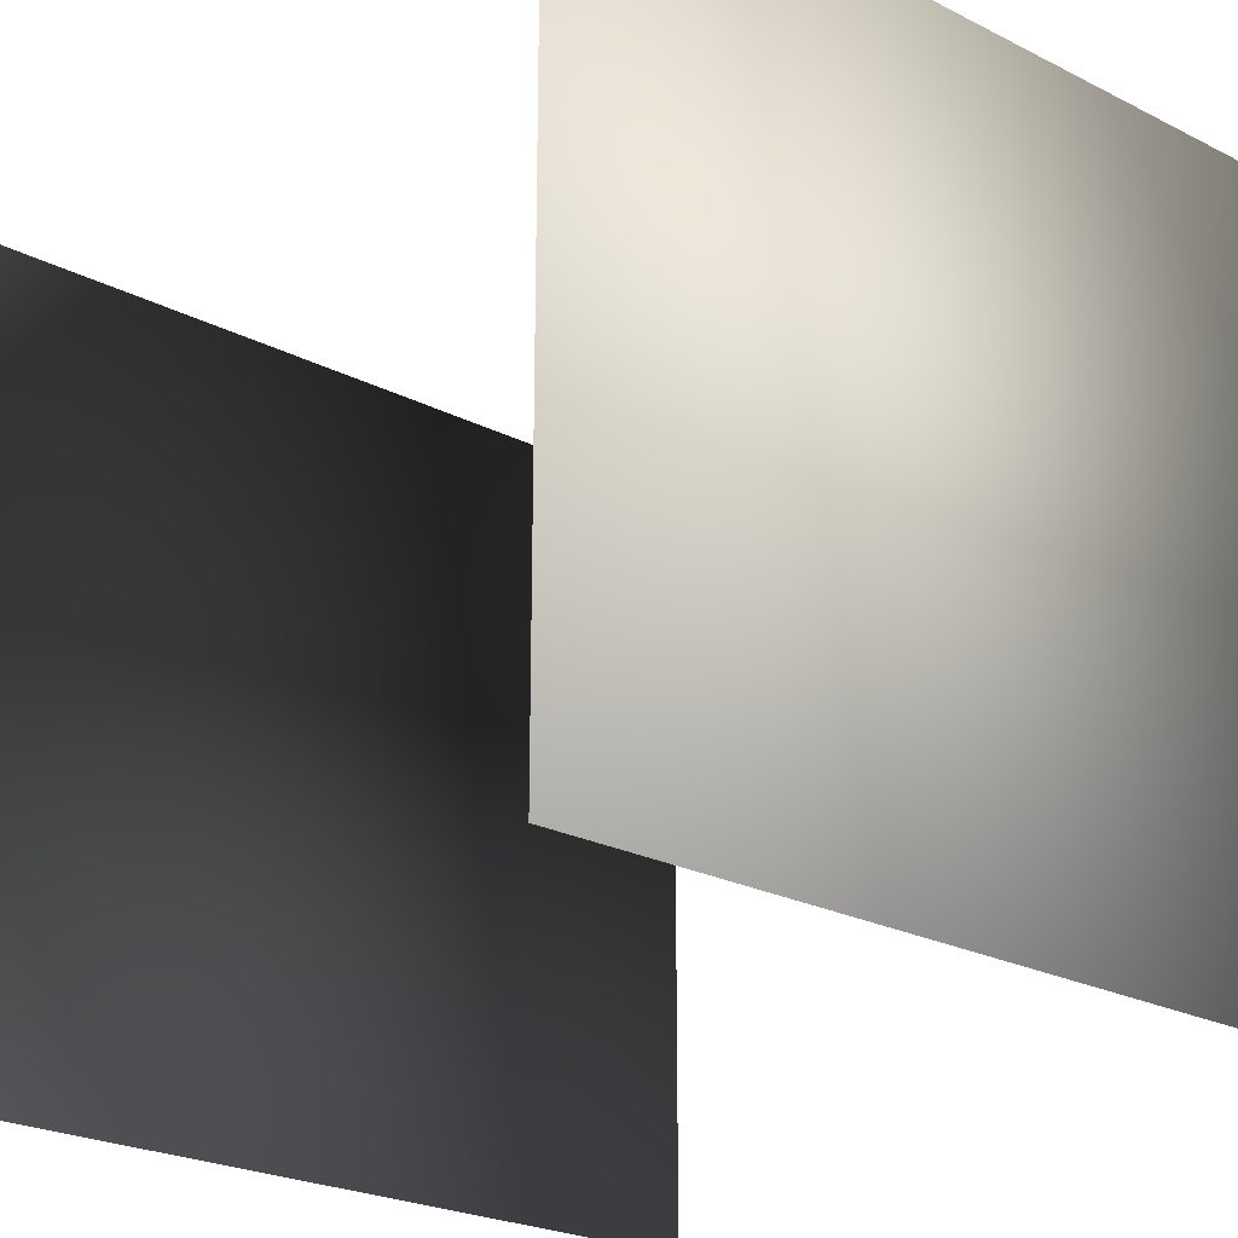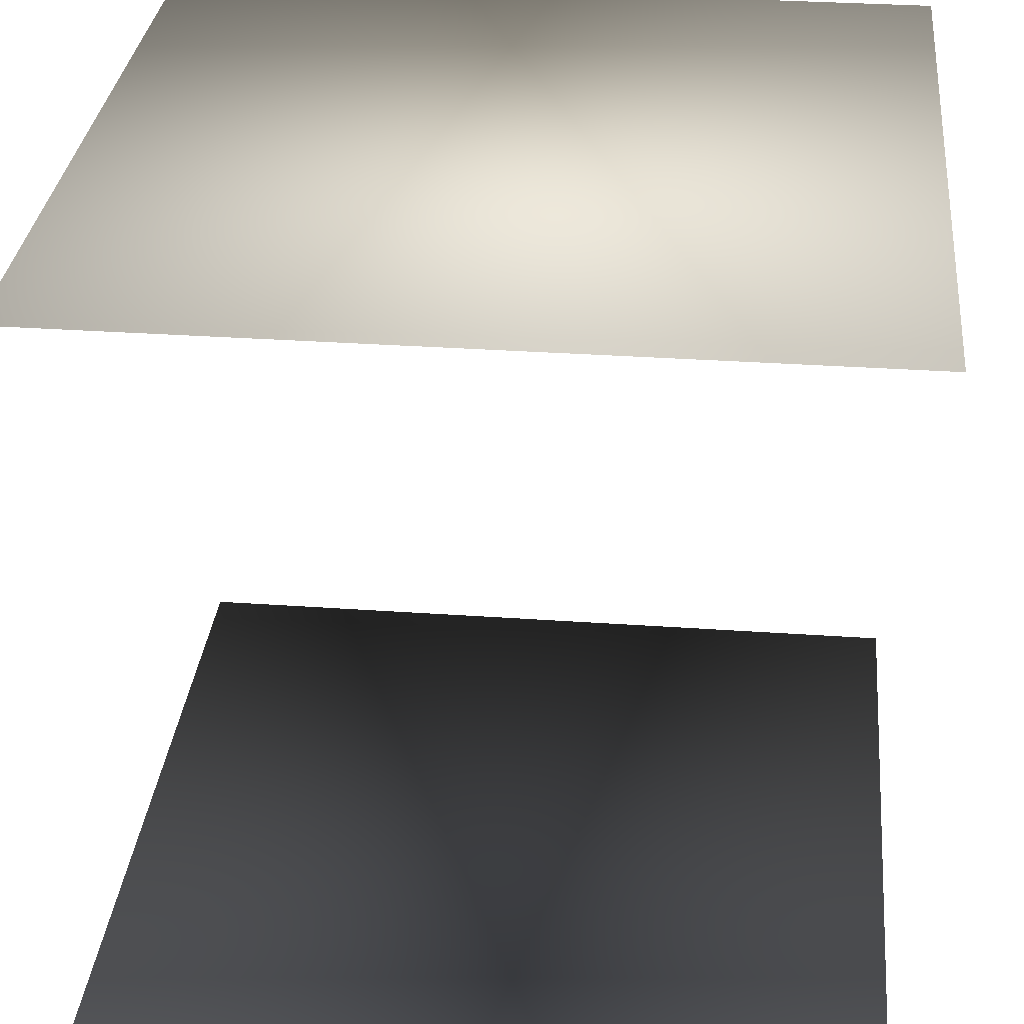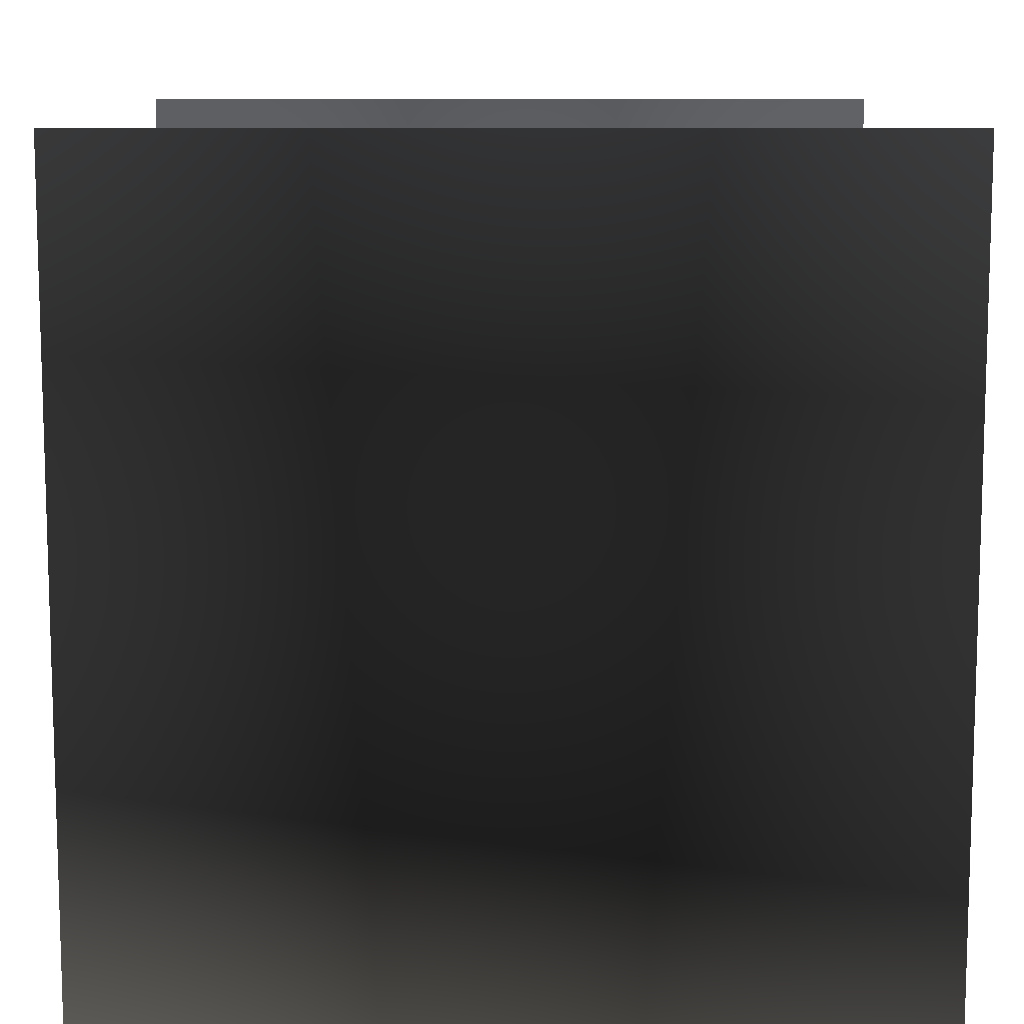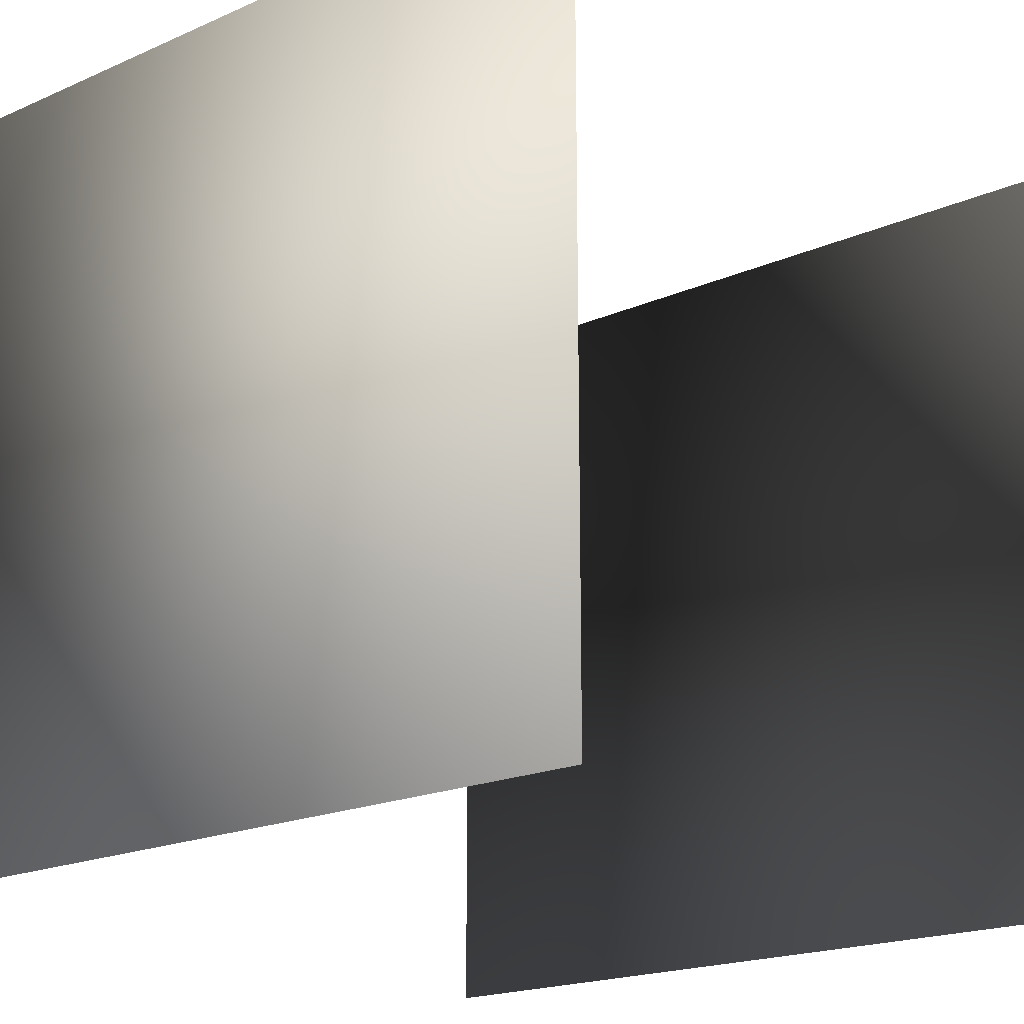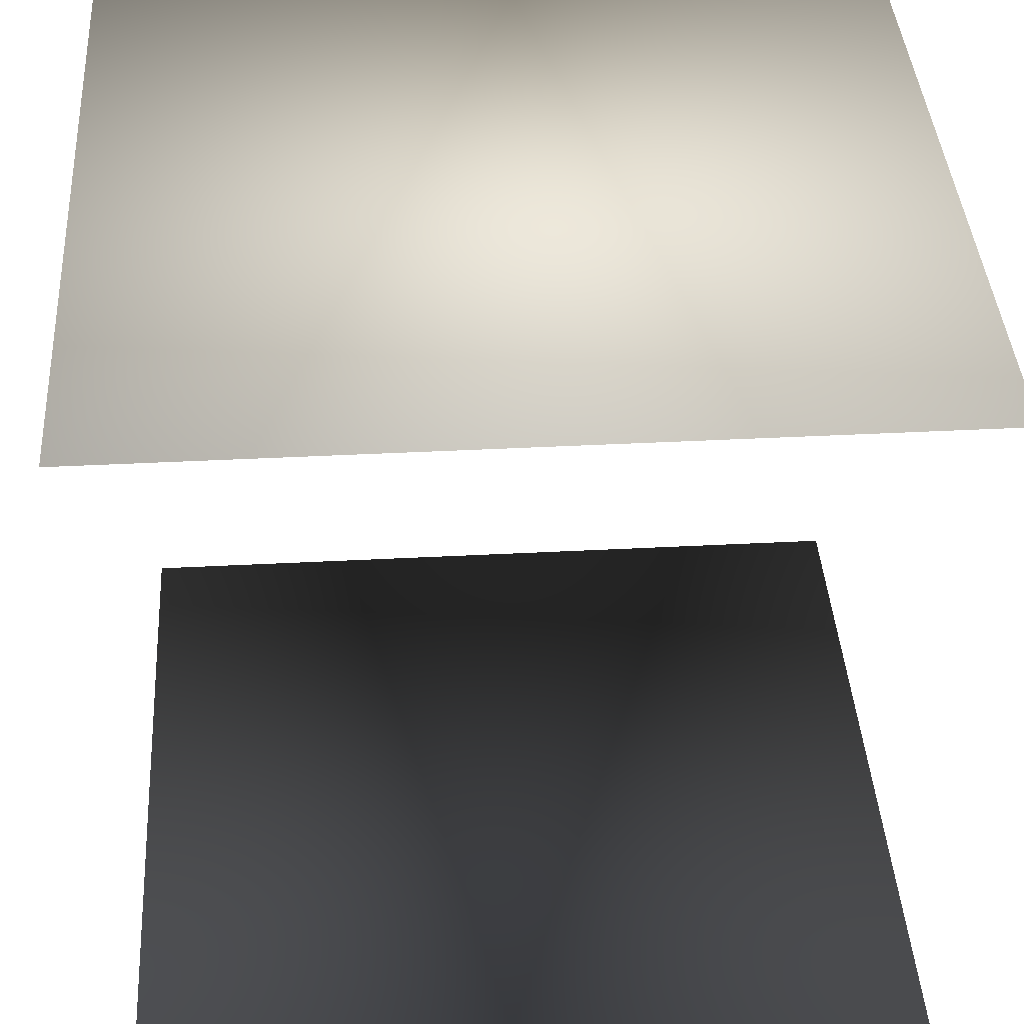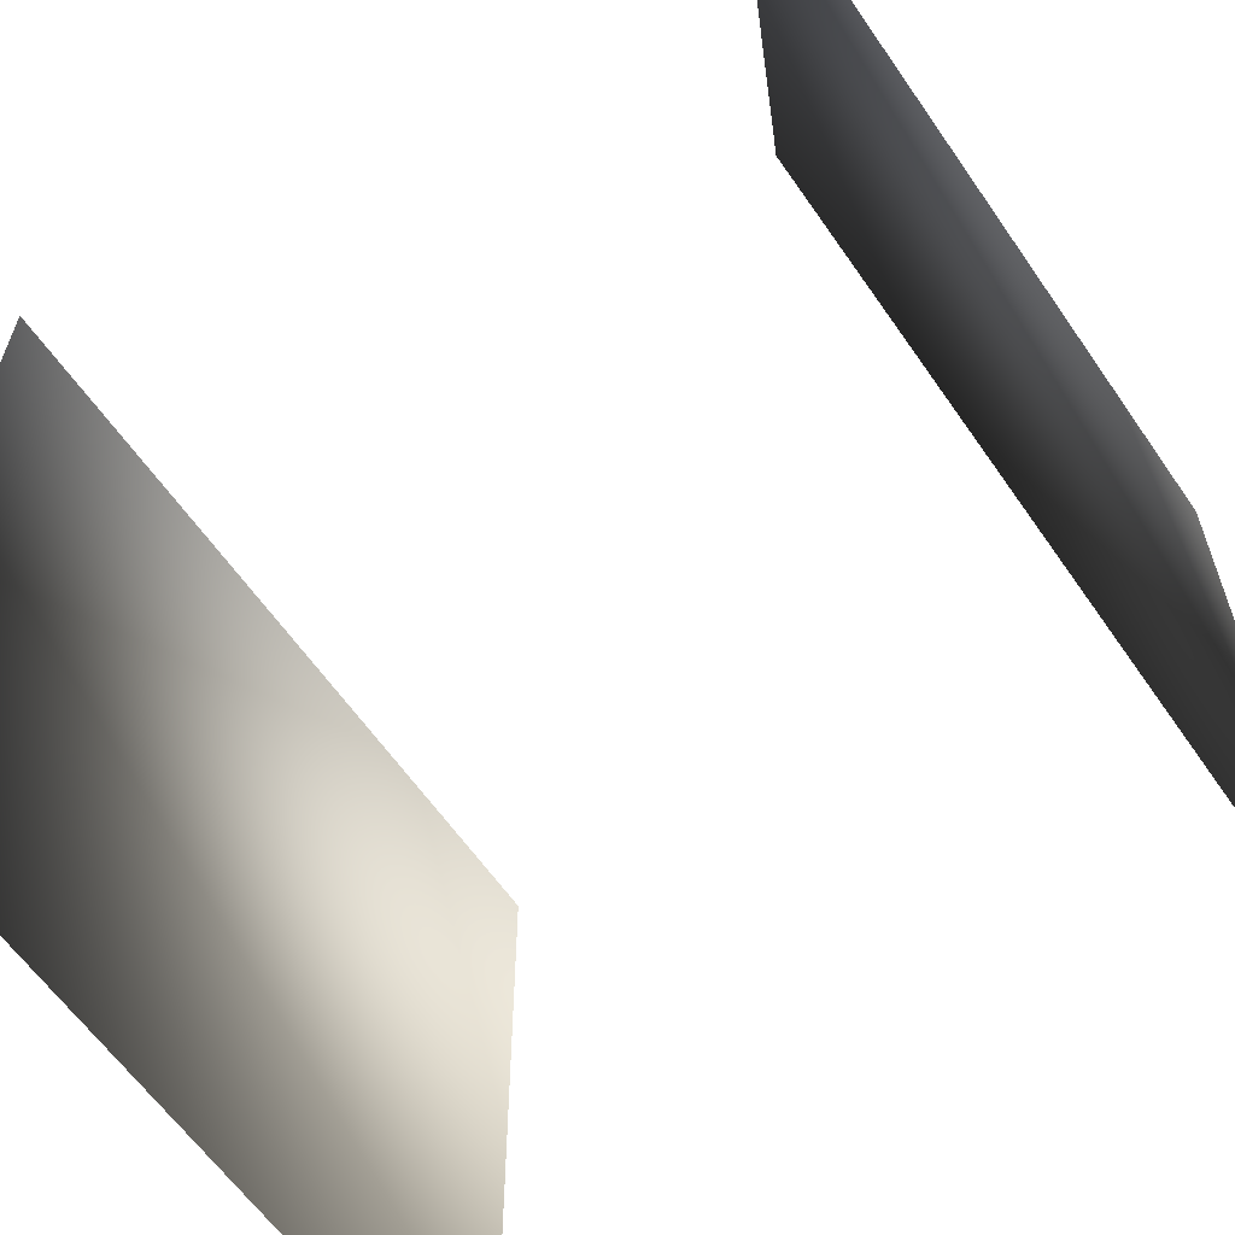
<metadata>
{"format":"obj","ext":"obj","renderer":"f3d","projection":"perspective","resolution":1024,"background":"white","views":[{"elev":-24.8,"azim":-39.3,"up":"+Y"},{"elev":31.7,"azim":-174.3,"up":"+Z"},{"elev":10.6,"azim":179.7,"up":"+Y"},{"elev":-19.3,"azim":39.6,"up":"+Y"},{"elev":39.8,"azim":176.3,"up":"+Z"},{"elev":-61.4,"azim":124.6,"up":"+Y"}]}
</metadata>
<code>
v -0.5 -0.5 -0.5
v  0.5 -0.5 -0.5
v  0.5  0.5 -0.5
v -0.5  0.5 -0.5
v -0.5 -0.5 0.5
v  0.5 -0.5 0.5
v  0.5  0.5 0.5
v -0.5  0.5 0.5
f 1 2 3
f 1 3 4
f 5 6 7
f 5 7 8

</code>
